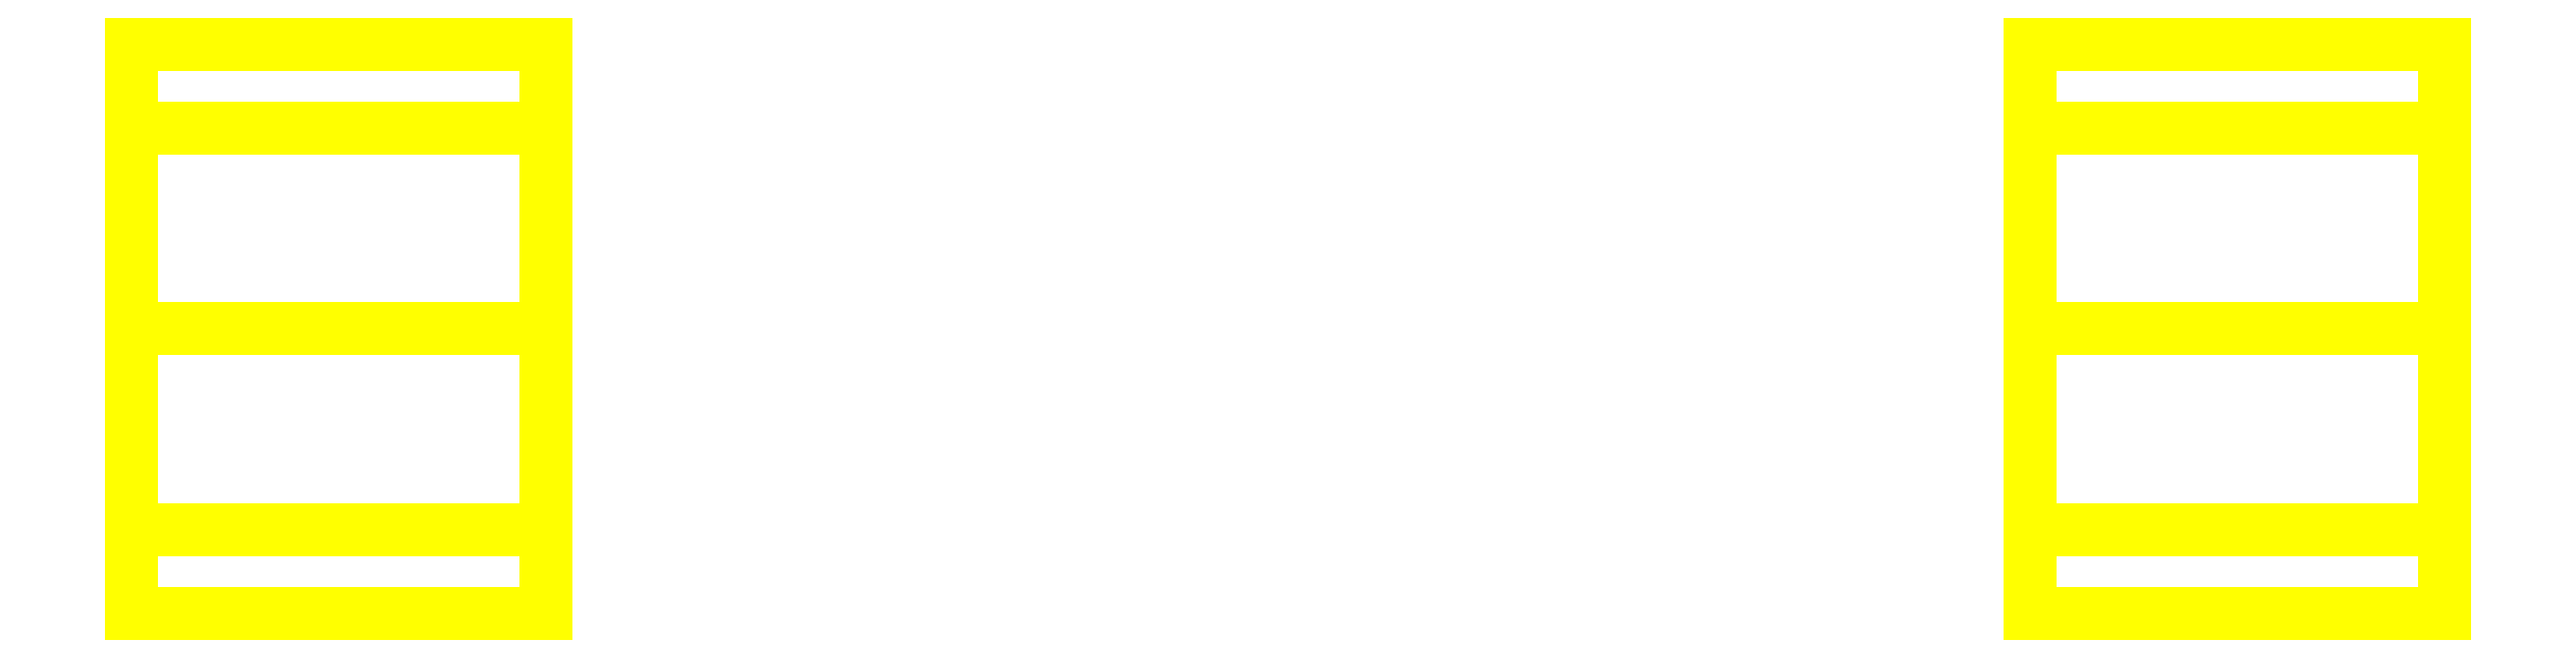
<metadata>
{"format":"dxf","ext":"dxf","renderer":"ezdxf+matplotlib","layout":"modelspace","background":"white","min_lineweight":24,"dpi":150}
</metadata>
<code>
0
SECTION
2
ENTITIES
0
3DFACE
8
WHEELS
10
1.34
20
-0.33
30
4e-16
11
1.34
21
-0.2333
31
0.2333
12
0.86
22
-0.2333
32
0.2333
13
0.86
23
-0.33
33
4e-16
0
3DFACE
8
WHEELS
10
1.34
20
-0.2333
30
0.2333
11
1.34
21
0
31
0.33
12
0.86
22
0
32
0.33
13
0.86
23
-0.2333
33
0.2333
0
3DFACE
8
WHEELS
10
1.34
20
0
30
0.33
11
1.34
21
0.2333
31
0.2333
12
0.86
22
0.2333
32
0.2333
13
0.86
23
0
33
0.33
0
3DFACE
8
WHEELS
10
1.34
20
0.2333
30
0.2333
11
1.34
21
0.33
31
4e-16
12
0.86
22
0.33
32
4e-16
13
0.86
23
0.2333
33
0.2333
0
3DFACE
8
WHEELS
10
1.34
20
0.33
30
4e-16
11
1.34
21
0.2333
31
-0.2333
12
0.86
22
0.2333
32
-0.2333
13
0.86
23
0.33
33
4e-16
0
3DFACE
8
WHEELS
10
1.34
20
0.2333
30
-0.2333
11
1.34
21
0
31
-0.33
12
0.86
22
0
32
-0.33
13
0.86
23
0.2333
33
-0.2333
0
3DFACE
8
WHEELS
10
1.34
20
0
30
-0.33
11
1.34
21
-0.2333
31
-0.2333
12
0.86
22
-0.2333
32
-0.2333
13
0.86
23
0
33
-0.33
0
3DFACE
8
WHEELS
10
1.34
20
-0.2333
30
-0.2333
11
1.34
21
-0.33
31
4e-16
12
0.86
22
-0.33
32
4e-16
13
0.86
23
-0.2333
33
-0.2333
0
3DFACE
8
WHEELS
10
0.86
20
-0.2333
30
0.2333
11
0.86
21
0
31
0.33
12
0.86
22
0.2333
32
0.2333
13
0.86
23
-0.33
33
4e-16
0
3DFACE
8
WHEELS
10
0.86
20
-0.33
30
4e-16
11
0.86
21
0.2333
31
0.2333
12
0.86
22
0.33
32
4e-16
13
0.86
23
-0.2333
33
-0.2333
0
3DFACE
8
WHEELS
10
0.86
20
-0.2333
30
-0.2333
11
0.86
21
0.33
31
4e-16
12
0.86
22
0.2333
32
-0.2333
13
0.86
23
0
33
-0.33
0
3DFACE
8
WHEELS
10
1.34
20
0
30
0.33
11
1.34
21
0.2333
31
-0.2333
12
1.34
22
0.33
32
4e-16
13
1.34
23
0.2333
33
0.2333
0
3DFACE
8
WHEELS
10
1.34
20
-0.2333
30
0.2333
11
1.34
21
0
31
-0.33
12
1.34
22
0.2333
32
-0.2333
13
1.34
23
0
33
0.33
0
3DFACE
8
WHEELS
10
1.34
20
-0.33
30
4e-16
11
1.34
21
-0.2333
31
-0.2333
12
1.34
22
0
32
-0.33
13
1.34
23
-0.2333
33
0.2333
0
3DFACE
8
WHEELS
10
-1.34
20
-0.2333
30
-0.2333
11
-1.34
21
0.33
31
4e-16
12
-1.34
22
0.2333
32
-0.2333
13
-1.34
23
0
33
-0.33
0
3DFACE
8
WHEELS
10
-0.86
20
0
30
-0.33
11
-0.86
21
-0.2333
31
-0.2333
12
-1.34
22
-0.2333
32
-0.2333
13
-1.34
23
0
33
-0.33
0
3DFACE
8
WHEELS
10
-0.86
20
-0.33
30
4e-16
11
-0.86
21
-0.2333
31
-0.2333
12
-0.86
22
0
32
-0.33
13
-0.86
23
-0.2333
33
0.2333
0
3DFACE
8
WHEELS
10
-0.86
20
0.2333
30
-0.2333
11
-0.86
21
0
31
-0.33
12
-1.34
22
0
32
-0.33
13
-1.34
23
0.2333
33
-0.2333
0
3DFACE
8
WHEELS
10
-0.86
20
-0.2333
30
0.2333
11
-0.86
21
0
31
-0.33
12
-0.86
22
0.2333
32
-0.2333
13
-0.86
23
0
33
0.33
0
3DFACE
8
WHEELS
10
-1.34
20
-0.33
30
4e-16
11
-1.34
21
0.2333
31
0.2333
12
-1.34
22
0.33
32
4e-16
13
-1.34
23
-0.2333
33
-0.2333
0
3DFACE
8
WHEELS
10
-1.34
20
-0.2333
30
0.2333
11
-1.34
21
0
31
0.33
12
-1.34
22
0.2333
32
0.2333
13
-1.34
23
-0.33
33
4e-16
0
3DFACE
8
WHEELS
10
-0.86
20
-0.2333
30
0.2333
11
-0.86
21
0
31
0.33
12
-1.34
22
0
32
0.33
13
-1.34
23
-0.2333
33
0.2333
0
3DFACE
8
WHEELS
10
-0.86
20
-0.33
30
4e-16
11
-0.86
21
-0.2333
31
0.2333
12
-1.34
22
-0.2333
32
0.2333
13
-1.34
23
-0.33
33
4e-16
0
3DFACE
8
WHEELS
10
-0.86
20
-0.2333
30
-0.2333
11
-0.86
21
-0.33
31
4e-16
12
-1.34
22
-0.33
32
4e-16
13
-1.34
23
-0.2333
33
-0.2333
0
3DFACE
8
WHEELS
10
-0.86
20
0.2333
30
0.2333
11
-0.86
21
0.33
31
4e-16
12
-1.34
22
0.33
32
4e-16
13
-1.34
23
0.2333
33
0.2333
0
3DFACE
8
WHEELS
10
-0.86
20
0
30
0.33
11
-0.86
21
0.2333
31
-0.2333
12
-0.86
22
0.33
32
4e-16
13
-0.86
23
0.2333
33
0.2333
0
3DFACE
8
WHEELS
10
-0.86
20
0.33
30
4e-16
11
-0.86
21
0.2333
31
-0.2333
12
-1.34
22
0.2333
32
-0.2333
13
-1.34
23
0.33
33
4e-16
0
3DFACE
8
WHEELS
10
-0.86
20
0
30
0.33
11
-0.86
21
0.2333
31
0.2333
12
-1.34
22
0.2333
32
0.2333
13
-1.34
23
0
33
0.33
0
ENDSEC
0
EOF

</code>
